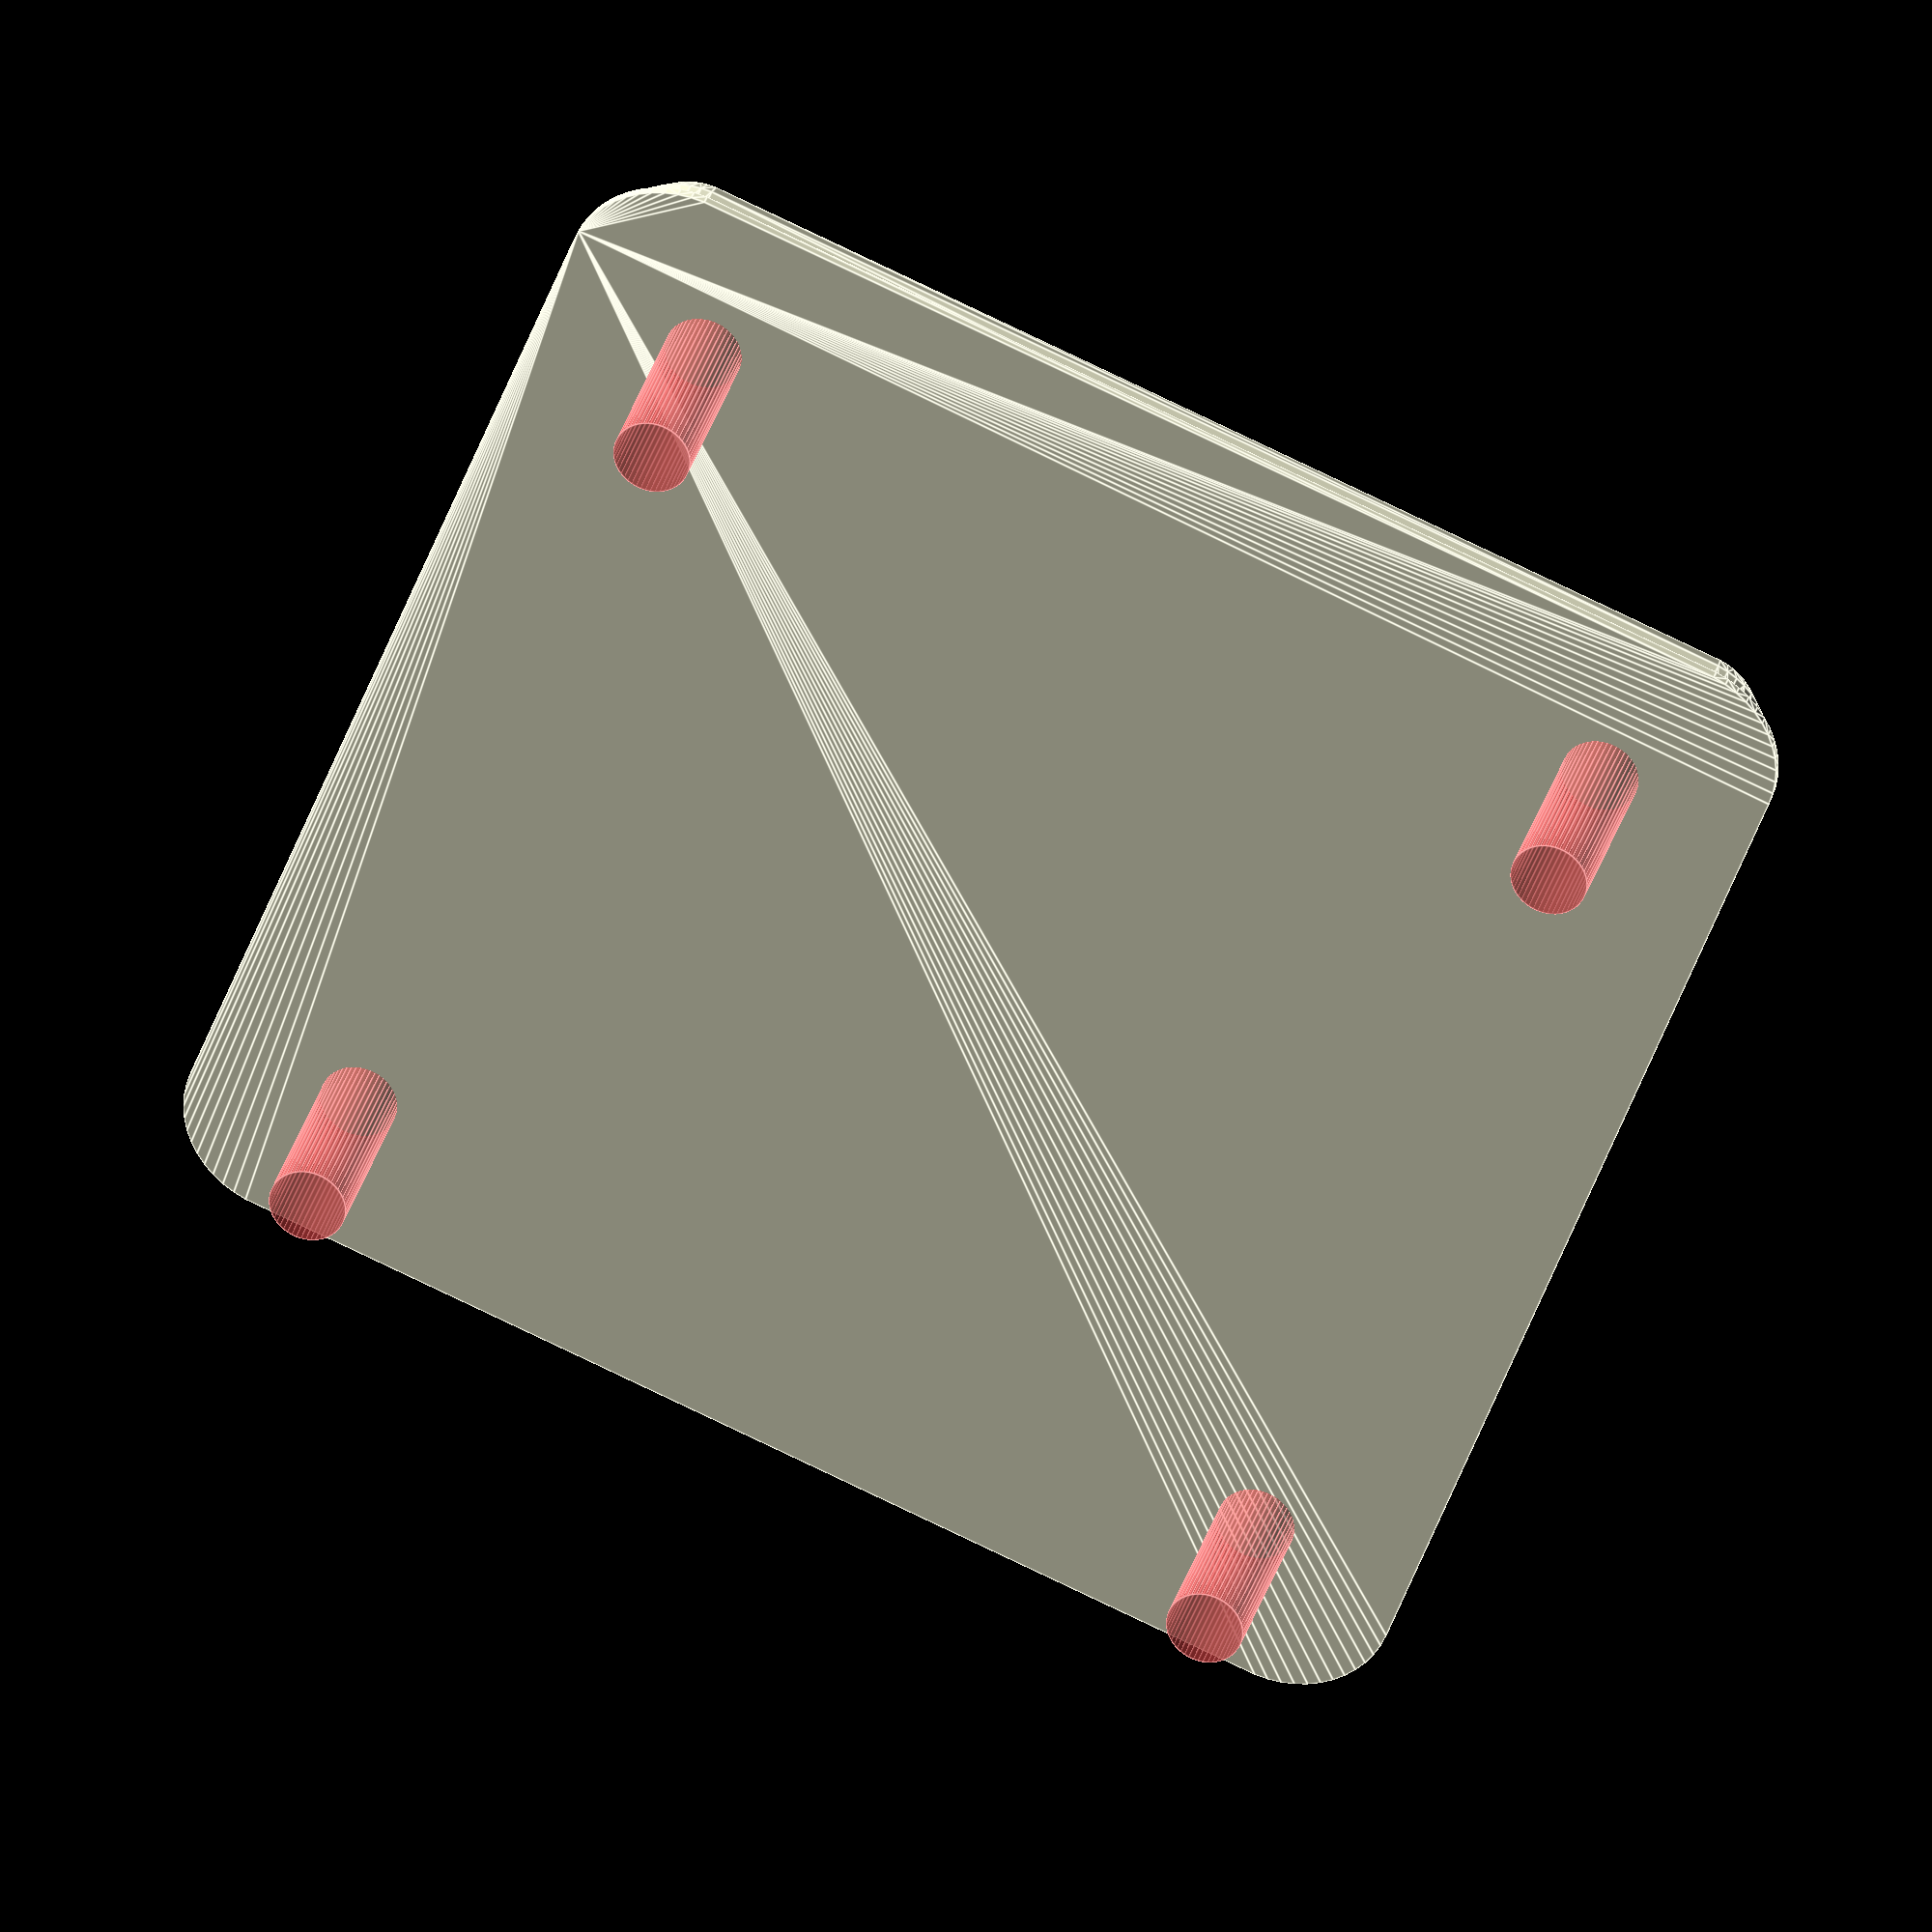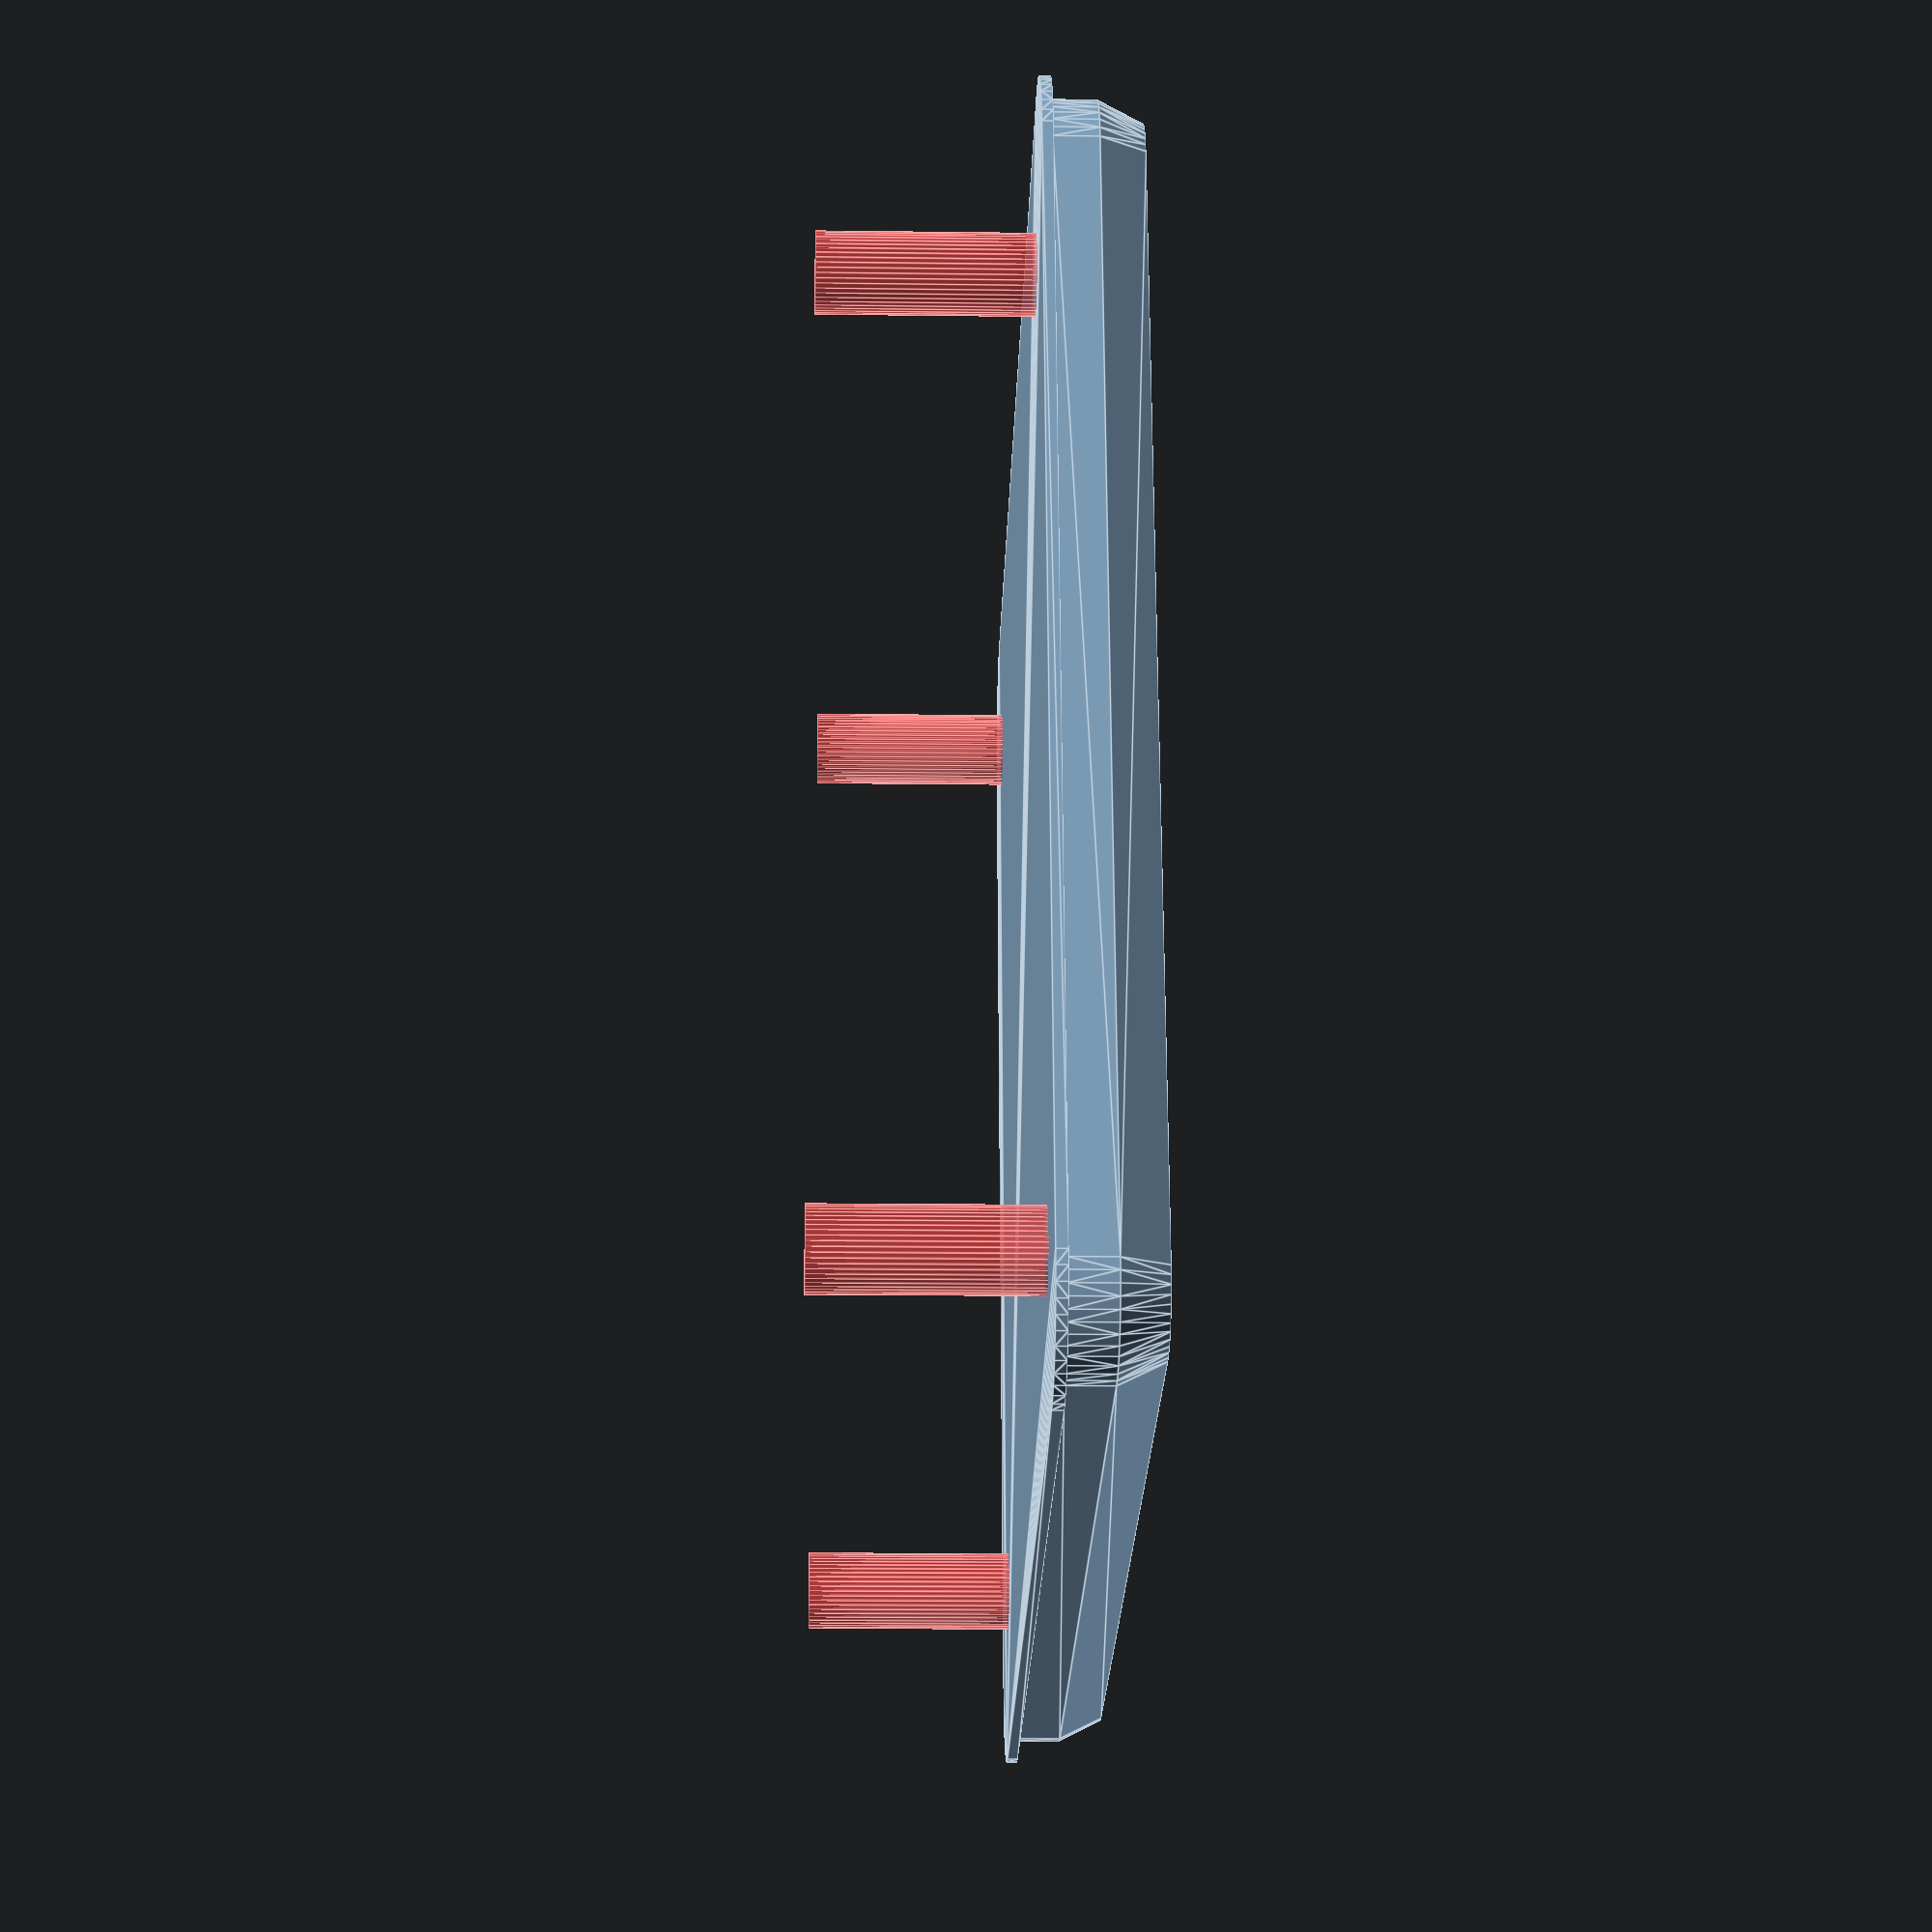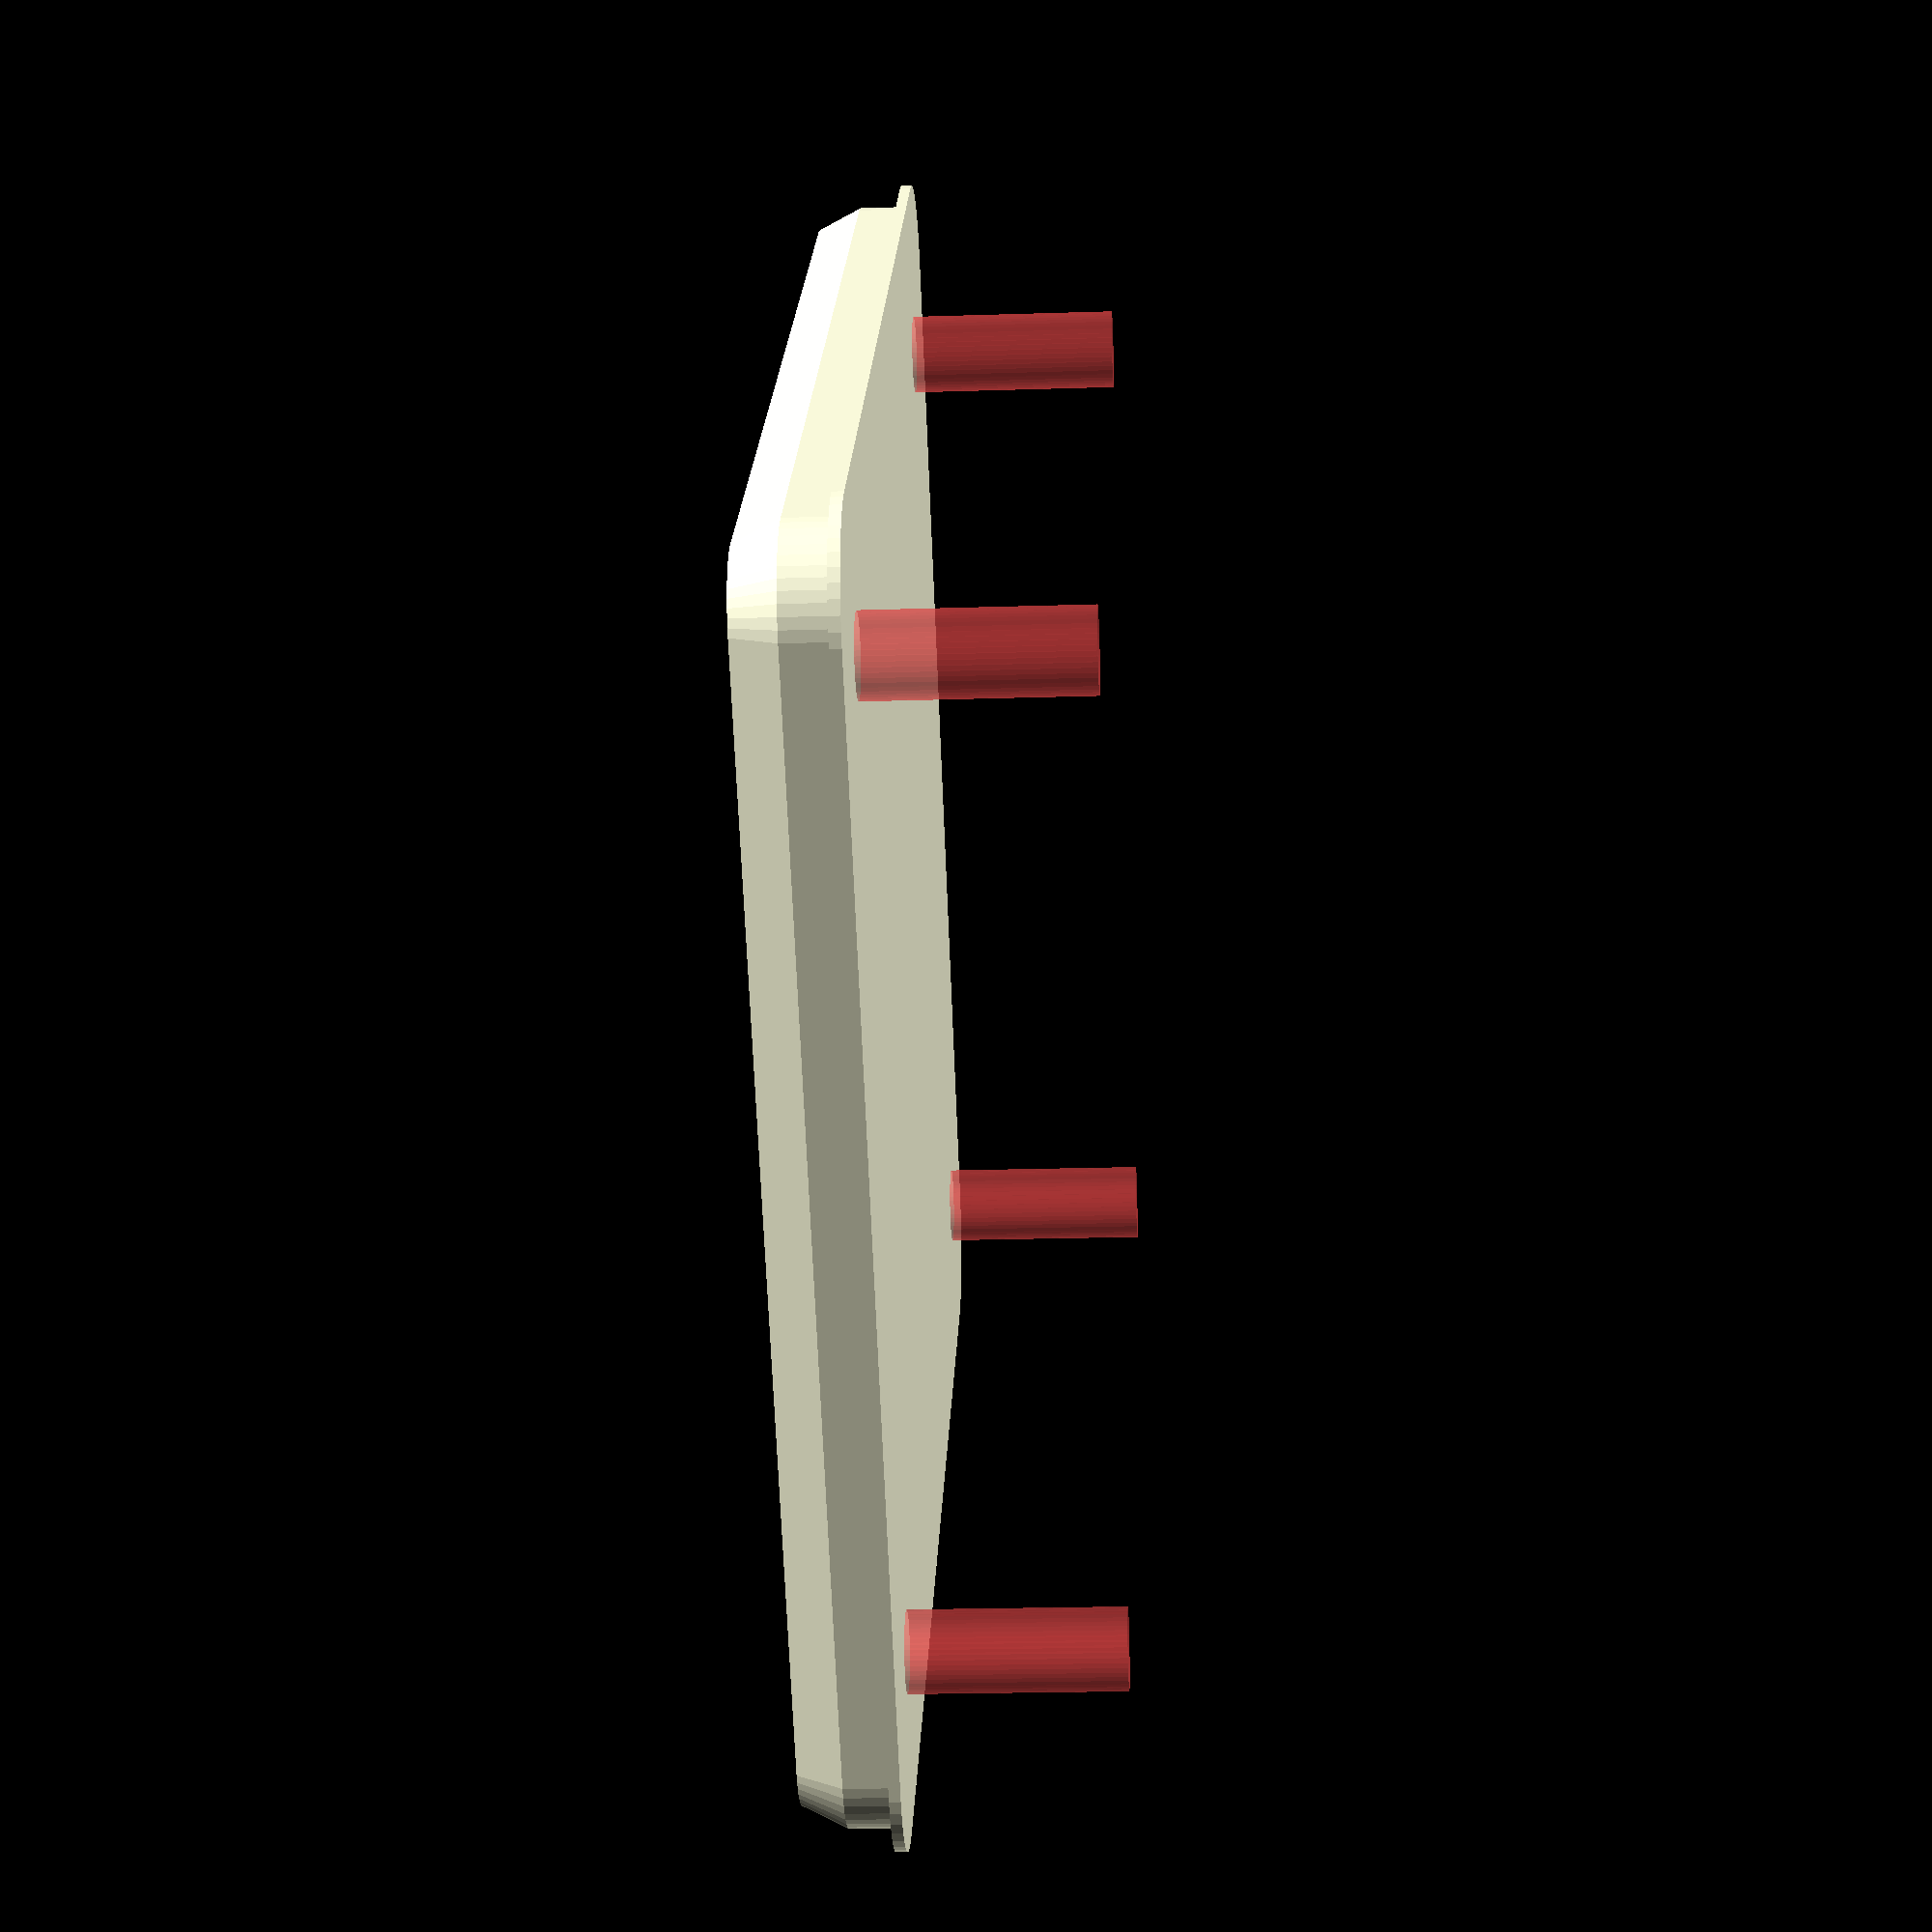
<openscad>
$fn = 50;


difference() {
	union() {
		translate(v = [0, 0, 0]) {
			rotate(a = [0, 0, 0]) {
				hull() {
					translate(v = [-25.0000000000, 25.0000000000, 0]) {
						rotate(a = [0, 0, 0]) {
							translate(v = [0, 0, 0]) {
								rotate(a = [0, 0, 0]) {
									cylinder(h = 0.5000000000, r = 5);
								}
							}
						}
					}
					translate(v = [25.0000000000, 25.0000000000, 0]) {
						rotate(a = [0, 0, 0]) {
							translate(v = [0, 0, 0]) {
								rotate(a = [0, 0, 0]) {
									cylinder(h = 0.5000000000, r = 5);
								}
							}
						}
					}
					translate(v = [-25.0000000000, -25.0000000000, 0]) {
						rotate(a = [0, 0, 0]) {
							translate(v = [0, 0, 0]) {
								rotate(a = [0, 0, 0]) {
									cylinder(h = 0.5000000000, r = 5);
								}
							}
						}
					}
					translate(v = [25.0000000000, -25.0000000000, 0]) {
						rotate(a = [0, 0, 0]) {
							translate(v = [0, 0, 0]) {
								rotate(a = [0, 0, 0]) {
									cylinder(h = 0.5000000000, r = 5);
								}
							}
						}
					}
				}
			}
		}
		translate(v = [0, 0, -2]) {
			rotate(a = [0, 0, 0]) {
				hull() {
					translate(v = [-25.0000000000, 25.0000000000, 0]) {
						rotate(a = [0, 0, 0]) {
							cylinder(h = 2, r1 = 4.0000000000, r2 = 4.0000000000);
						}
					}
					translate(v = [25.0000000000, 25.0000000000, 0]) {
						rotate(a = [0, 0, 0]) {
							cylinder(h = 2, r1 = 4.0000000000, r2 = 4.0000000000);
						}
					}
					translate(v = [-25.0000000000, -25.0000000000, 0]) {
						rotate(a = [0, 0, 0]) {
							cylinder(h = 2, r1 = 4.0000000000, r2 = 4.0000000000);
						}
					}
					translate(v = [25.0000000000, -25.0000000000, 0]) {
						rotate(a = [0, 0, 0]) {
							cylinder(h = 2, r1 = 4.0000000000, r2 = 4.0000000000);
						}
					}
				}
			}
		}
		translate(v = [0, 0, -4]) {
			rotate(a = [0, 180, 0]) {
				hull() {
					translate(v = [-25.0000000000, 25.0000000000, 0]) {
						rotate(a = [0, 180, 0]) {
							cylinder(h = 2, r1 = 3.0000000000, r2 = 4.0000000000);
						}
					}
					translate(v = [25.0000000000, 25.0000000000, 0]) {
						rotate(a = [0, 180, 0]) {
							cylinder(h = 2, r1 = 3.0000000000, r2 = 4.0000000000);
						}
					}
					translate(v = [-25.0000000000, -25.0000000000, 0]) {
						rotate(a = [0, 180, 0]) {
							cylinder(h = 2, r1 = 3.0000000000, r2 = 4.0000000000);
						}
					}
					translate(v = [25.0000000000, -25.0000000000, 0]) {
						rotate(a = [0, 180, 0]) {
							cylinder(h = 2, r1 = 3.0000000000, r2 = 4.0000000000);
						}
					}
				}
			}
		}
	}
	union() {
		translate(v = [0, 0, -4]) {
			rotate(a = [0, 0, 0]) {
				hull() {
					translate(v = [-24.5000000000, 24.5000000000, 0]) {
						rotate(a = [0, 0, 0]) {
							translate(v = [0, 0, 0]) {
								rotate(a = [0, 0, 0]) {
									cylinder(h = 3.5000000000, r = 3.0000000000);
								}
							}
						}
					}
					translate(v = [24.5000000000, 24.5000000000, 0]) {
						rotate(a = [0, 0, 0]) {
							translate(v = [0, 0, 0]) {
								rotate(a = [0, 0, 0]) {
									cylinder(h = 3.5000000000, r = 3.0000000000);
								}
							}
						}
					}
					translate(v = [-24.5000000000, -24.5000000000, 0]) {
						rotate(a = [0, 0, 0]) {
							translate(v = [0, 0, 0]) {
								rotate(a = [0, 0, 0]) {
									cylinder(h = 3.5000000000, r = 3.0000000000);
								}
							}
						}
					}
					translate(v = [24.5000000000, -24.5000000000, 0]) {
						rotate(a = [0, 0, 0]) {
							translate(v = [0, 0, 0]) {
								rotate(a = [0, 0, 0]) {
									cylinder(h = 3.5000000000, r = 3.0000000000);
								}
							}
						}
					}
				}
			}
		}
		#translate(v = [-22.5000000000, -22.5000000000, 0]) {
			rotate(a = [0, 180, 0]) {
				cylinder(h = 3.2000000000, r = 3.0000000000);
			}
		}
		#translate(v = [-22.5000000000, -22.5000000000, 10]) {
			rotate(a = [0, 180, 0]) {
				cylinder(h = 10, r = 1.8000000000);
			}
		}
		#translate(v = [22.5000000000, -22.5000000000, 0]) {
			rotate(a = [0, 180, 0]) {
				cylinder(h = 3.2000000000, r = 3.0000000000);
			}
		}
		#translate(v = [22.5000000000, -22.5000000000, 10]) {
			rotate(a = [0, 180, 0]) {
				cylinder(h = 10, r = 1.8000000000);
			}
		}
		#translate(v = [-22.5000000000, 22.5000000000, 0]) {
			rotate(a = [0, 180, 0]) {
				cylinder(h = 3.2000000000, r = 3.0000000000);
			}
		}
		#translate(v = [-22.5000000000, 22.5000000000, 10]) {
			rotate(a = [0, 180, 0]) {
				cylinder(h = 10, r = 1.8000000000);
			}
		}
		#translate(v = [22.5000000000, 22.5000000000, 0]) {
			rotate(a = [0, 180, 0]) {
				cylinder(h = 3.2000000000, r = 3.0000000000);
			}
		}
		#translate(v = [22.5000000000, 22.5000000000, 10]) {
			rotate(a = [0, 180, 0]) {
				cylinder(h = 10, r = 1.8000000000);
			}
		}
	}
}
</openscad>
<views>
elev=329.0 azim=201.0 roll=14.3 proj=o view=edges
elev=16.2 azim=81.7 roll=88.5 proj=p view=edges
elev=201.8 azim=45.9 roll=266.8 proj=p view=solid
</views>
